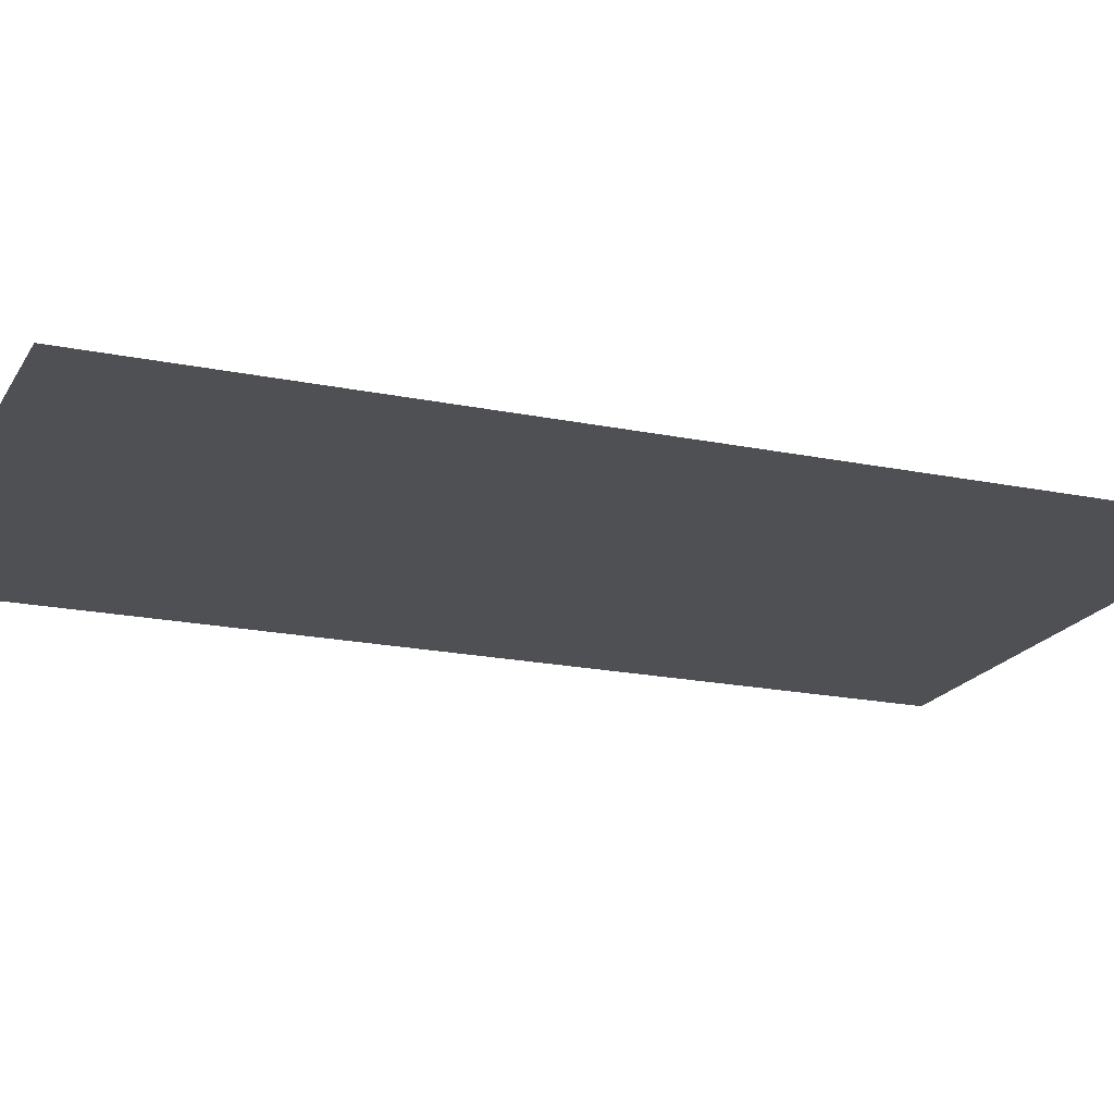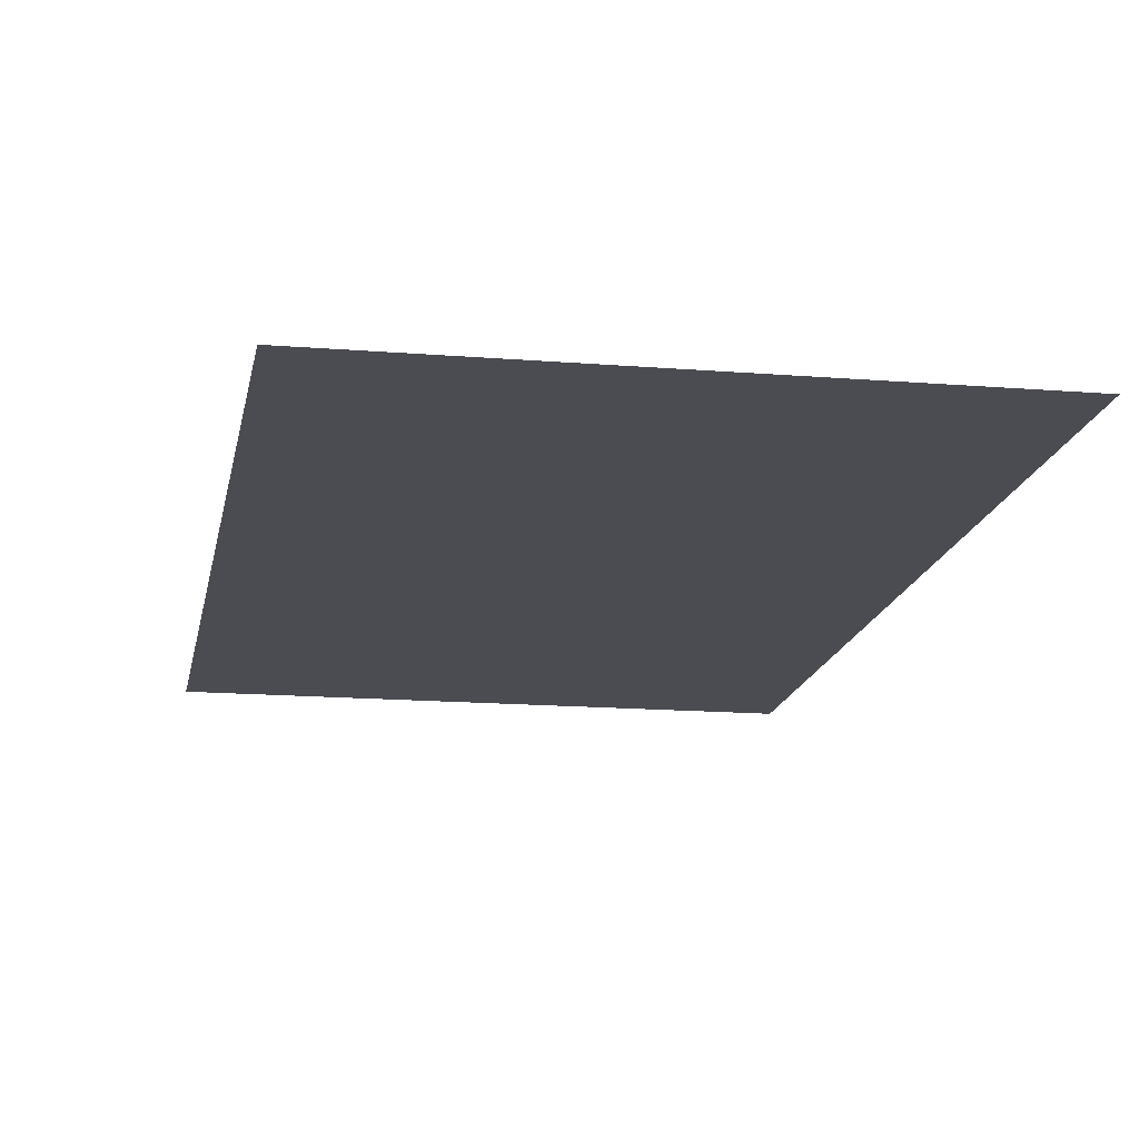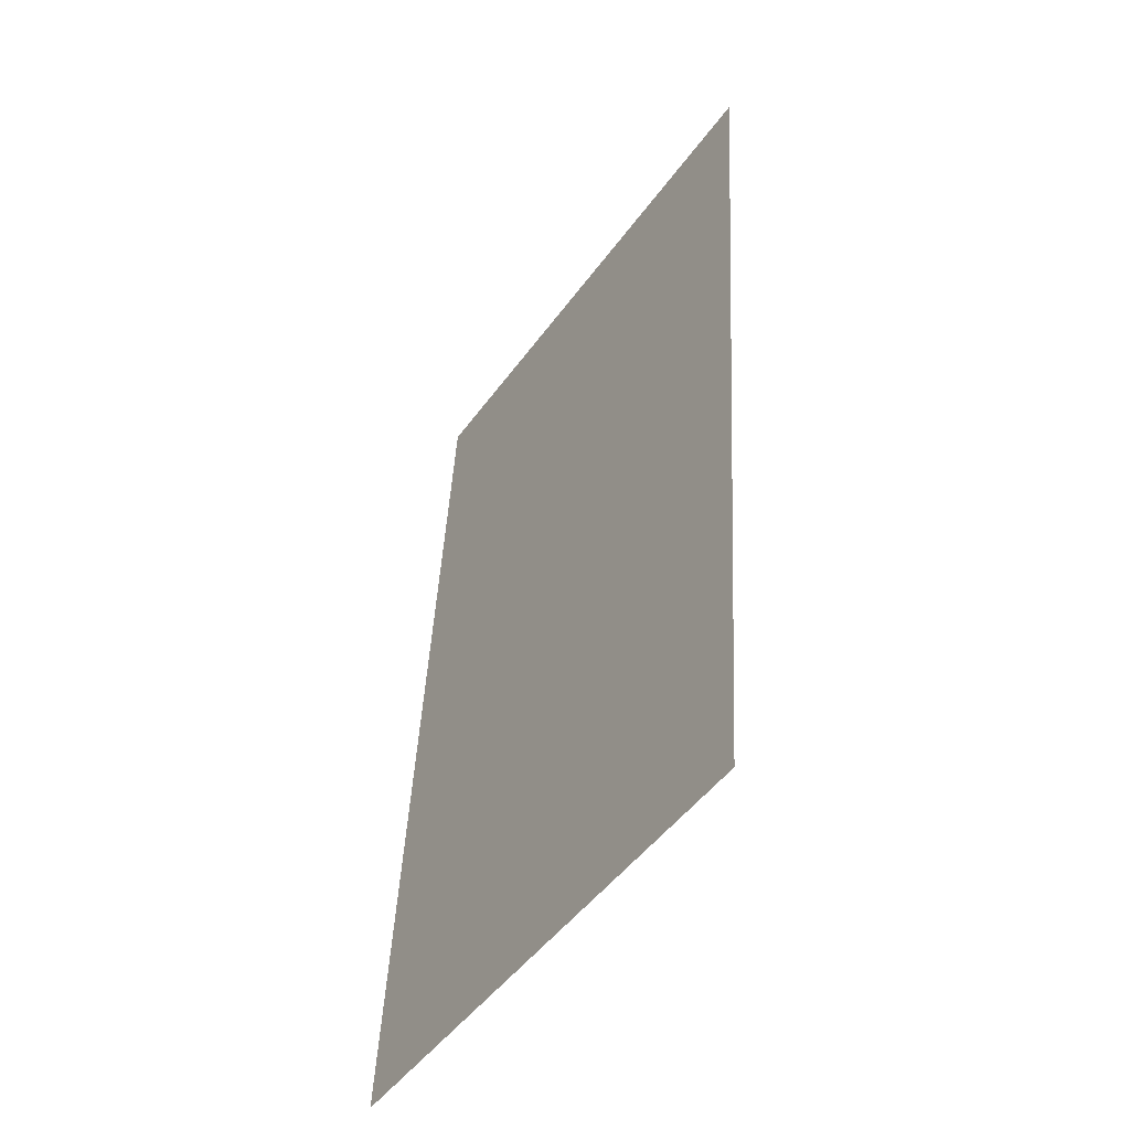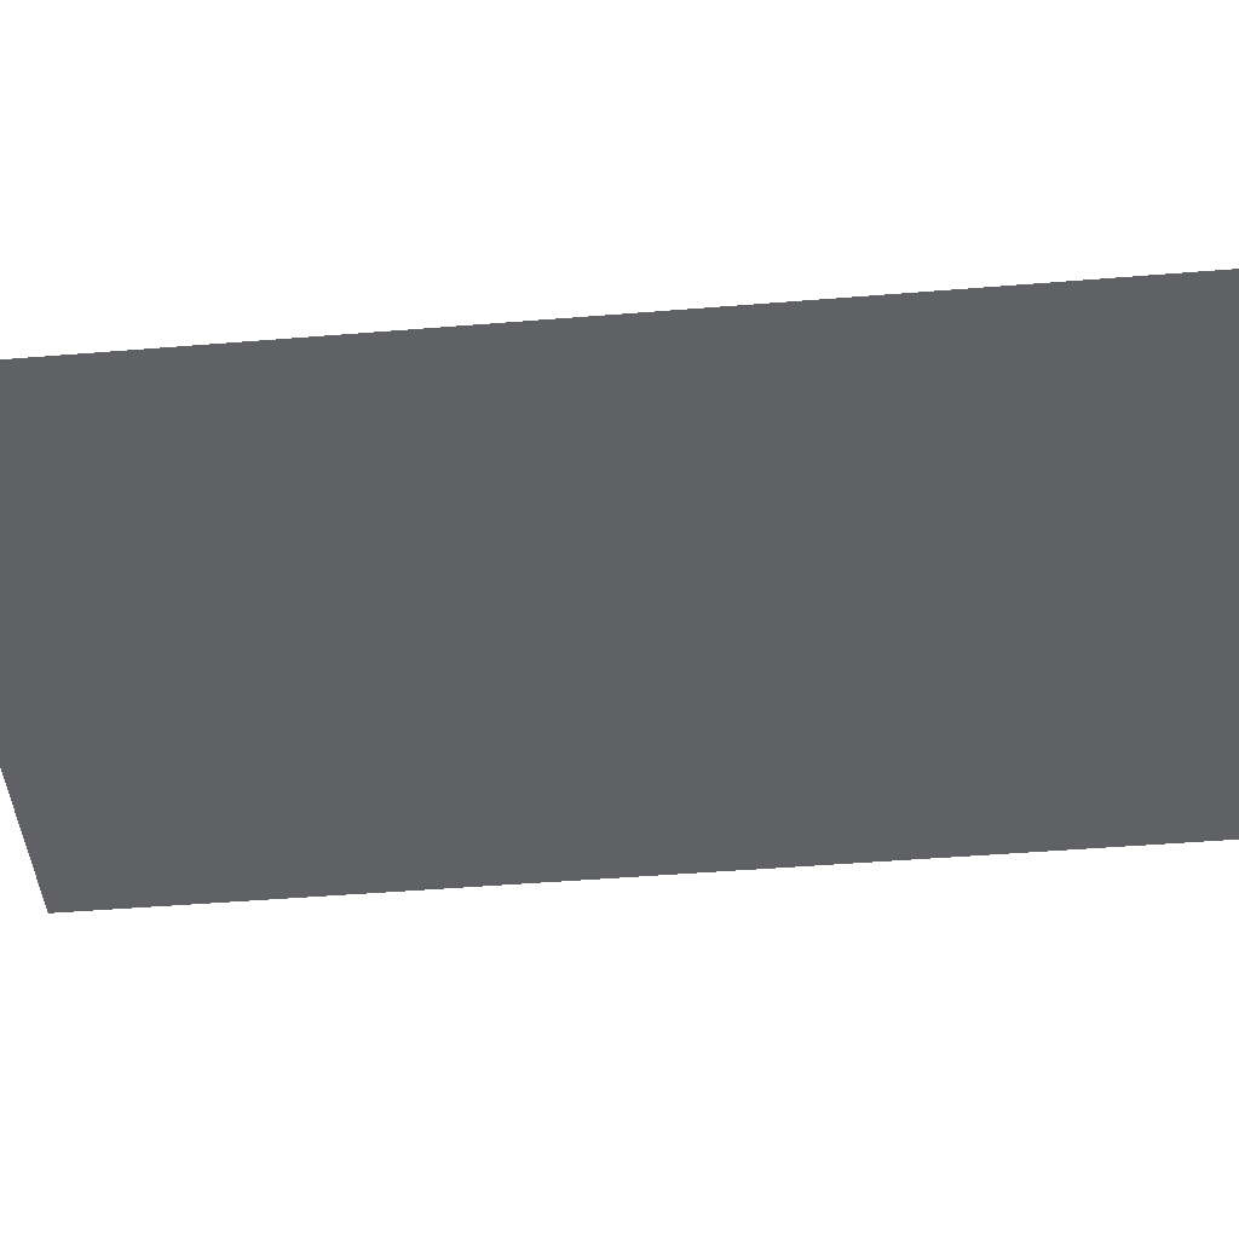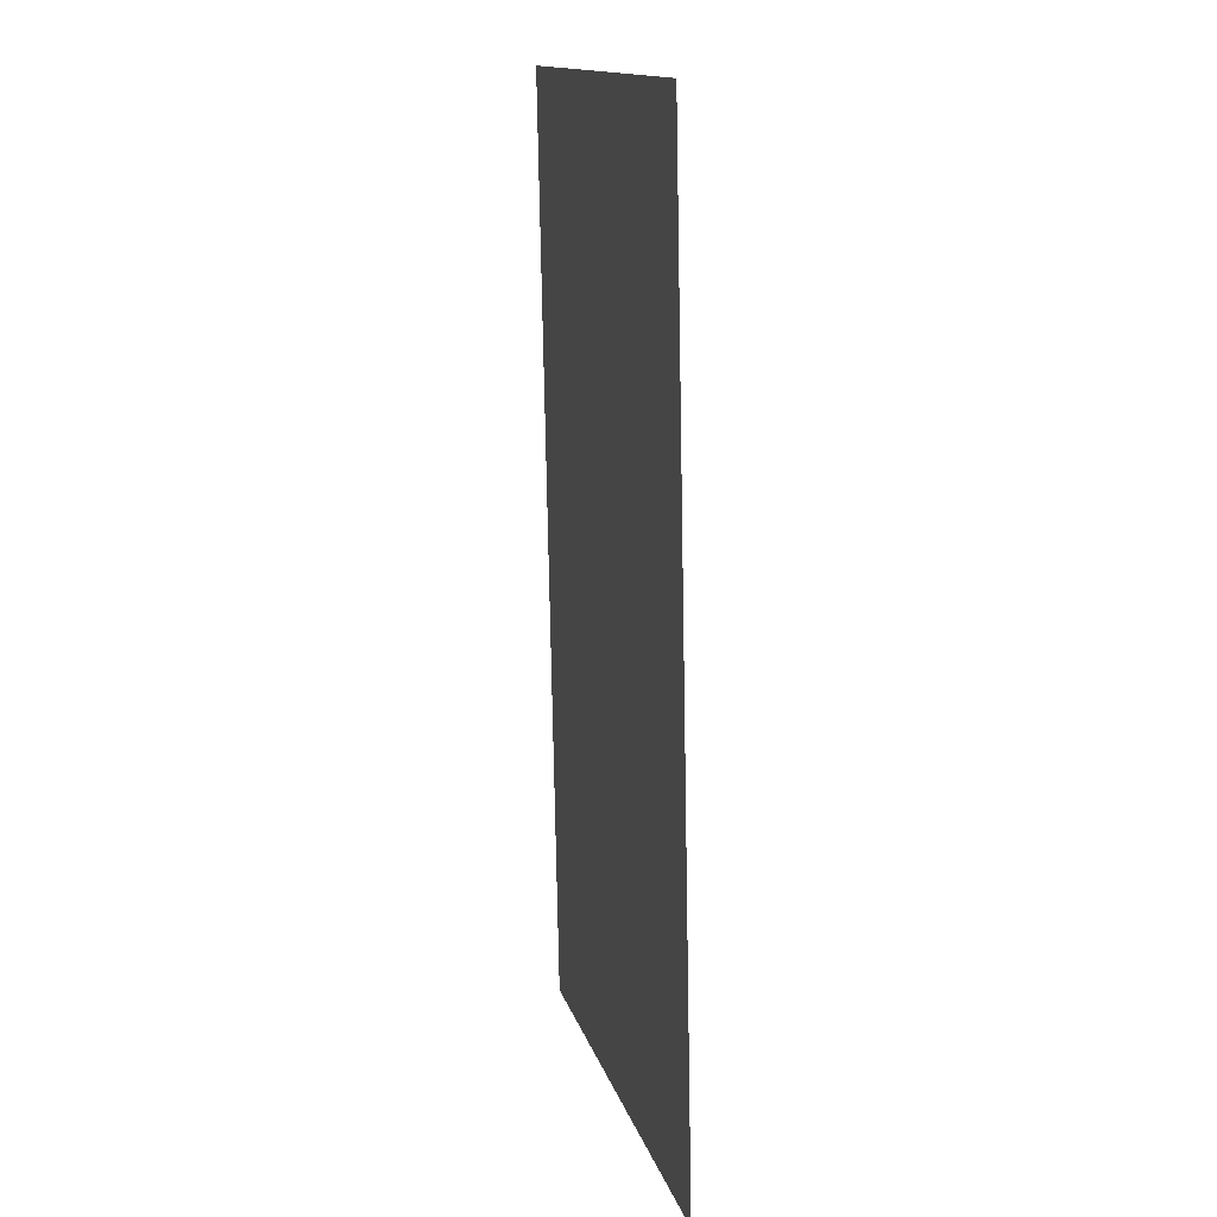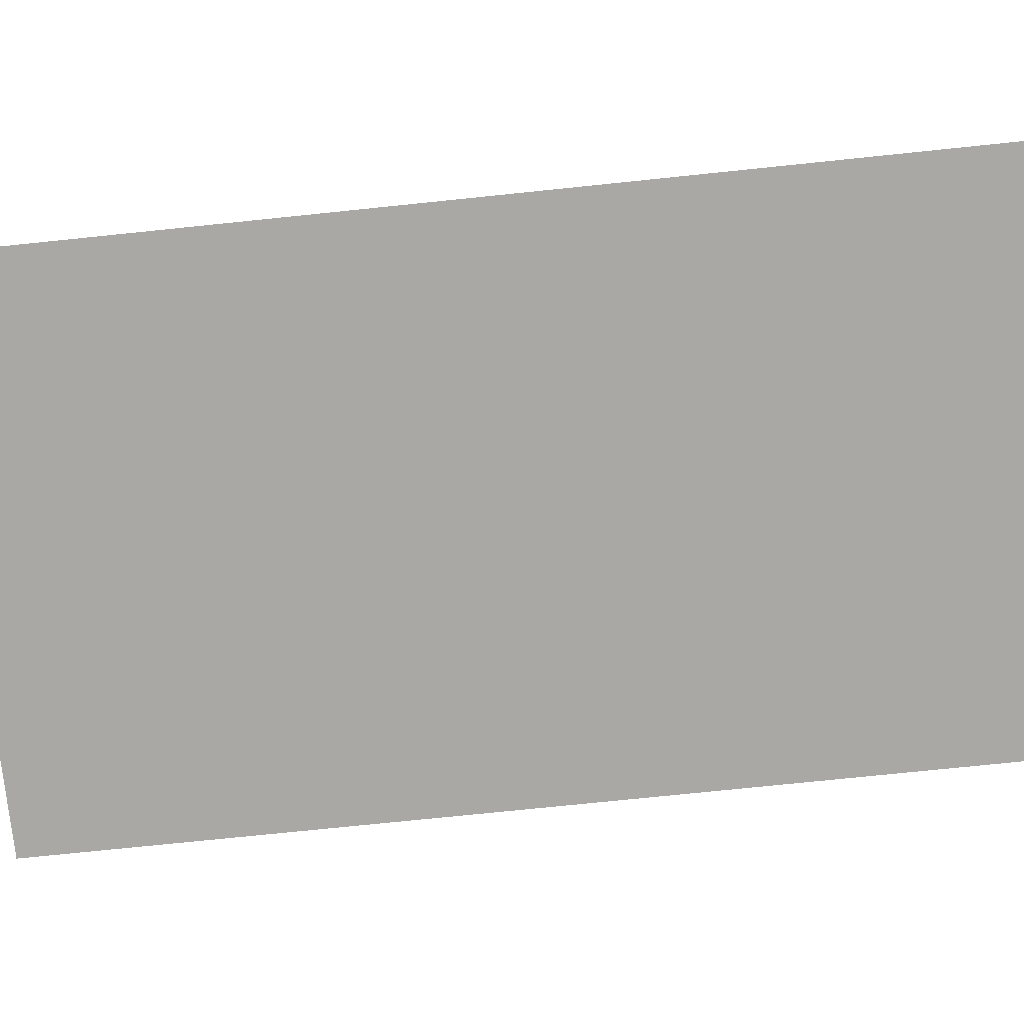
<metadata>
{"format":"obj","ext":"obj","renderer":"f3d","projection":"perspective","resolution":1024,"background":"white","views":[{"elev":-19.0,"azim":73.5,"up":"+Z"},{"elev":-15.4,"azim":175.2,"up":"+Z"},{"elev":-52.1,"azim":-123.4,"up":"+Y"},{"elev":-46.5,"azim":-79.7,"up":"+Z"},{"elev":18.3,"azim":77.2,"up":"+Y"},{"elev":-74.9,"azim":100.9,"up":"+Z"}]}
</metadata>
<code>
g default
v -15.52 15.6 -0.1879
v 24.32 19.08 -0.1879
v -21.55 84.52 -0.1879
v 18.29 88.01 -0.1879
g Tr_Blur1
f 1 2 4
f 4 3 1

</code>
